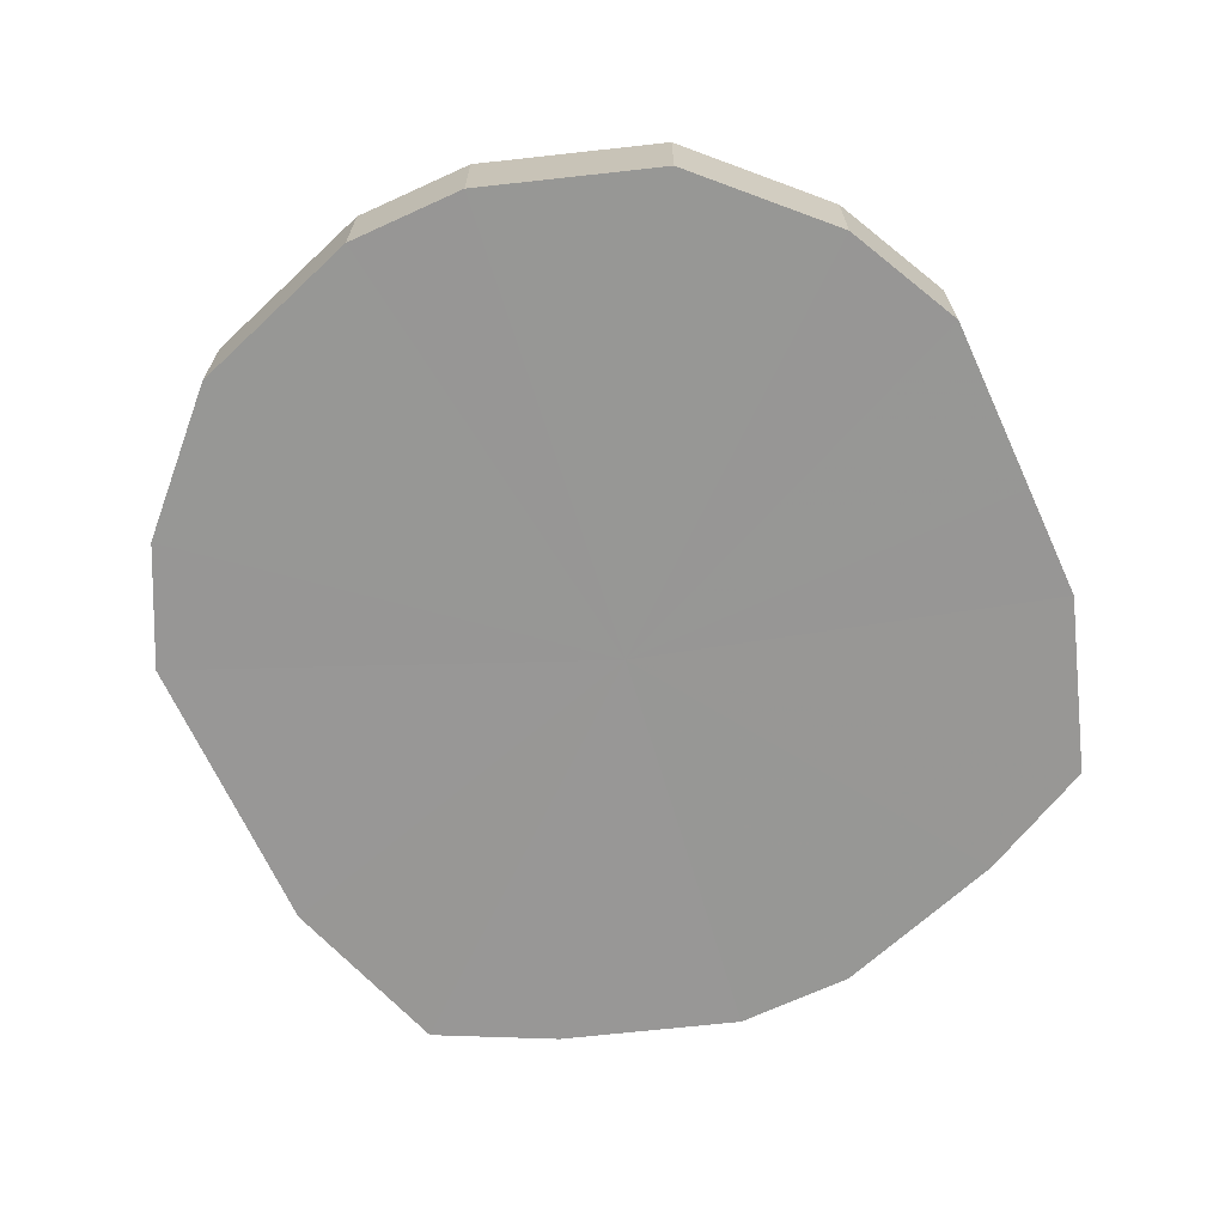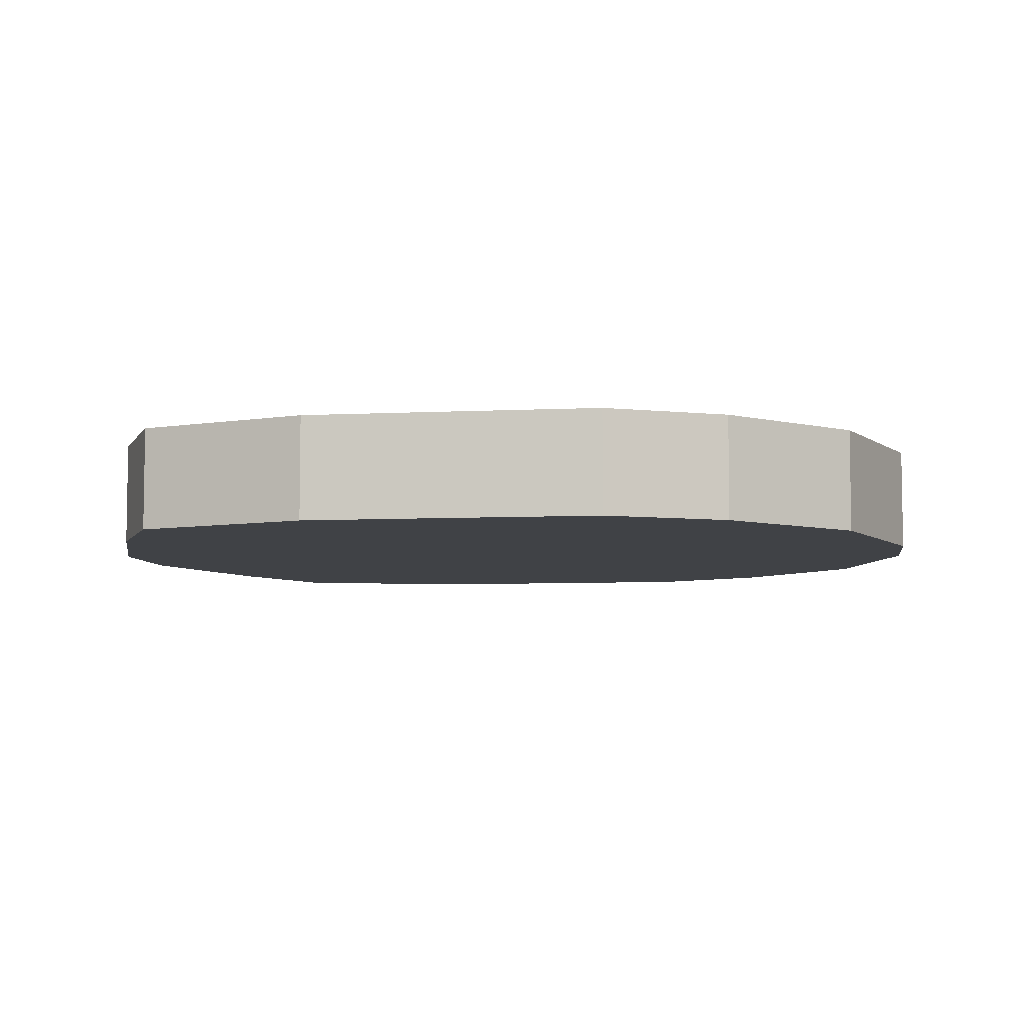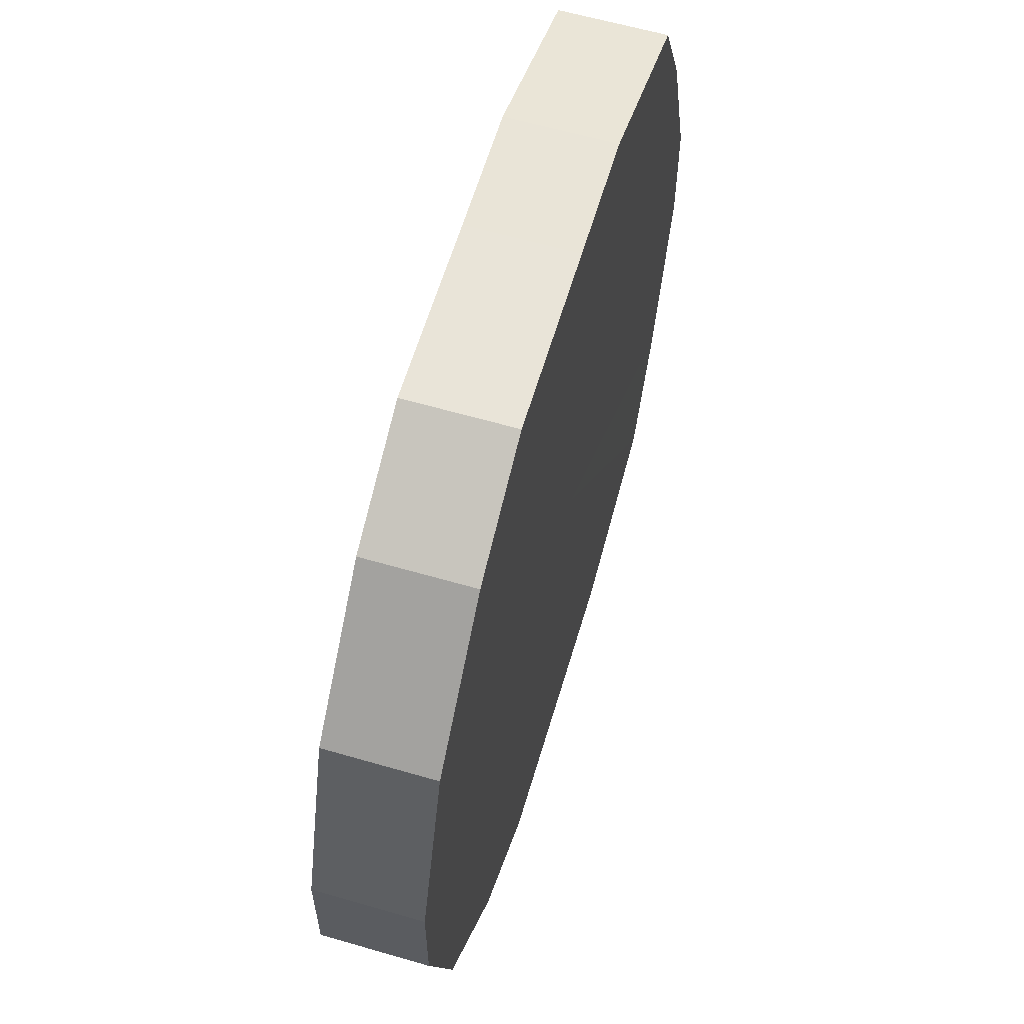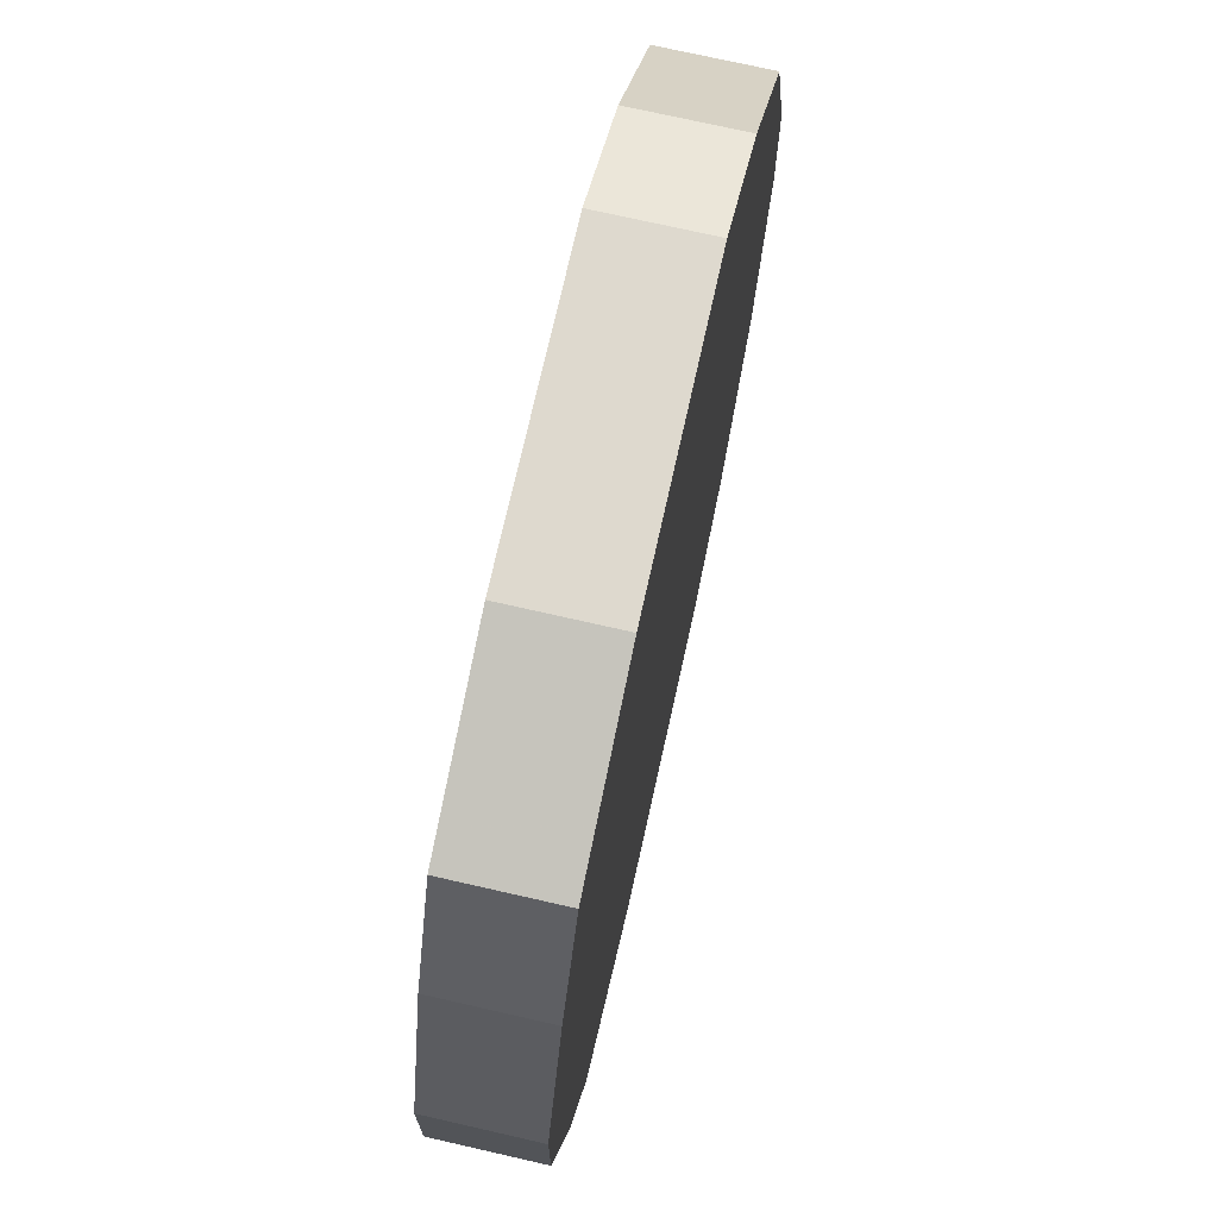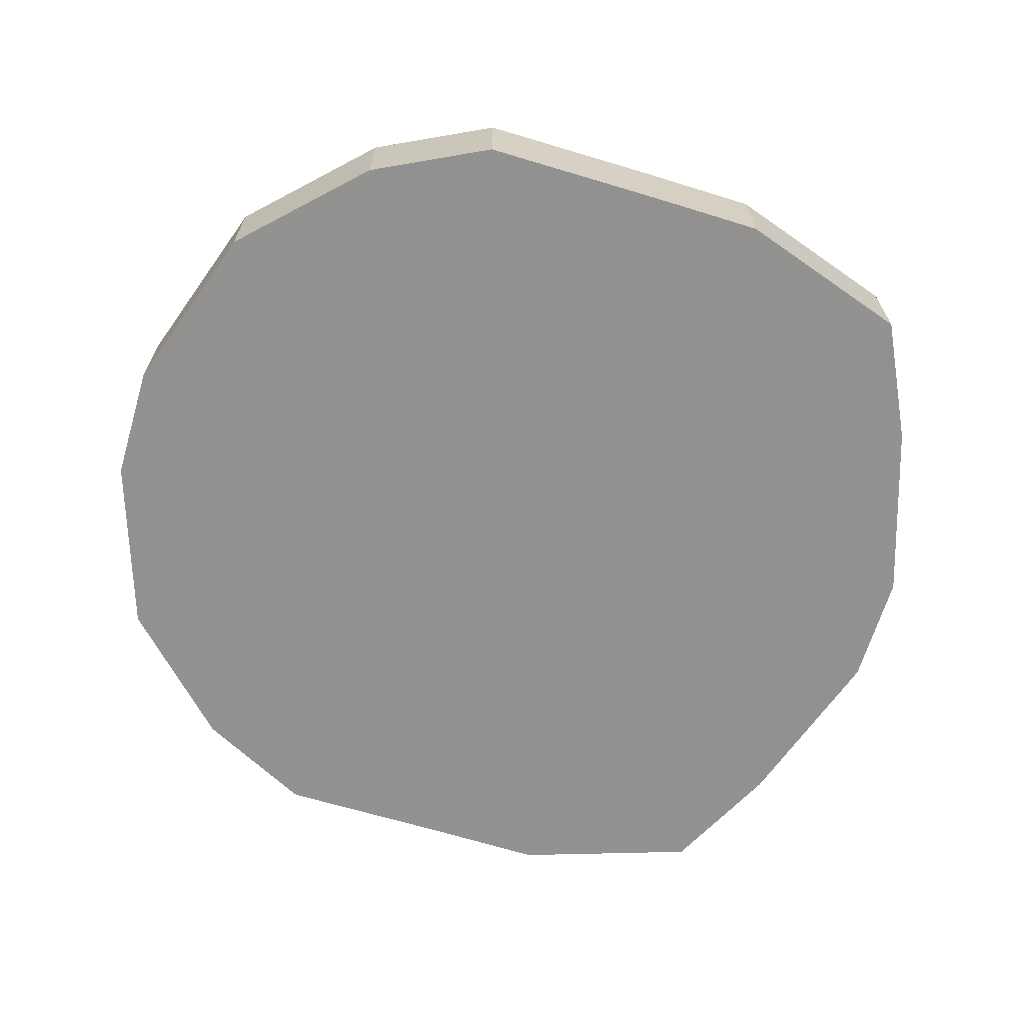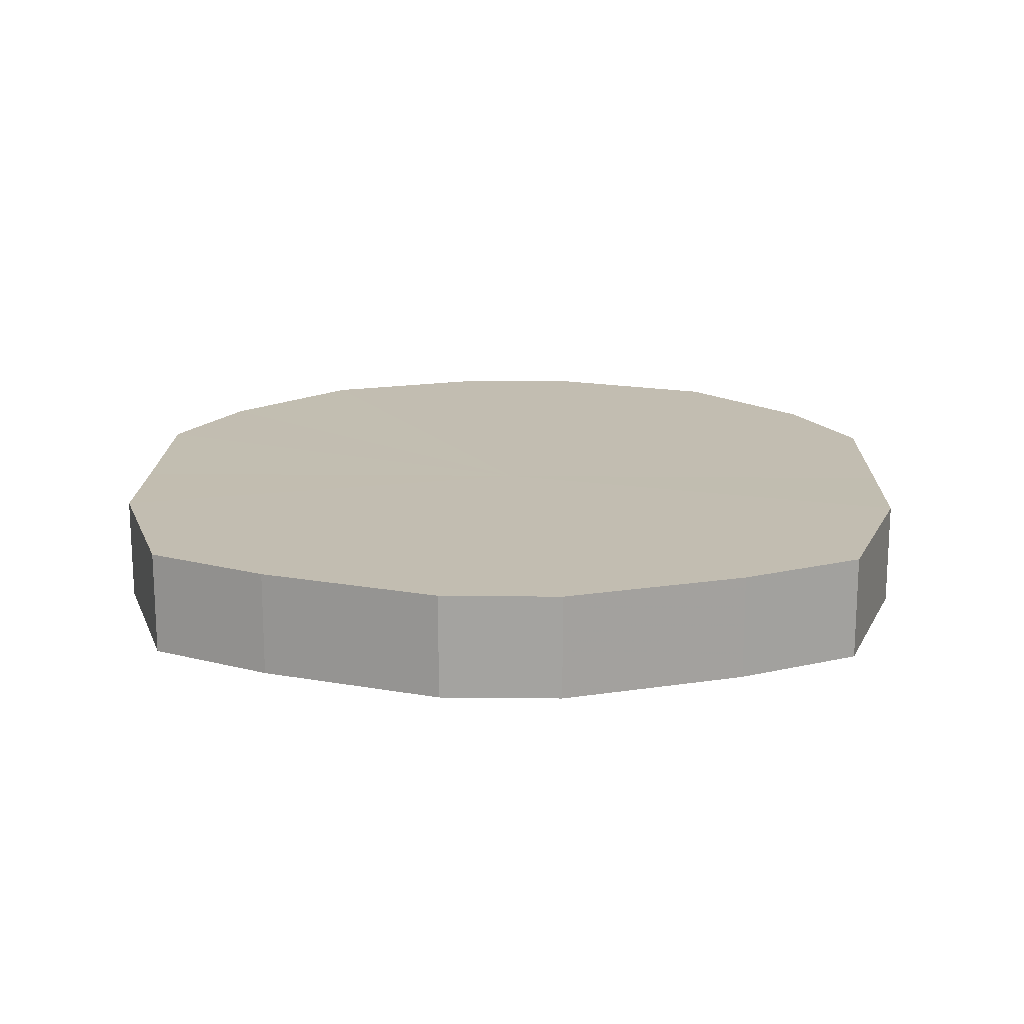
<metadata>
{"format":"obj","ext":"obj","renderer":"f3d","projection":"perspective","resolution":1024,"background":"white","views":[{"elev":-68.1,"azim":114.7,"up":"+Z"},{"elev":-6.4,"azim":8.5,"up":"+Z"},{"elev":60.7,"azim":106.4,"up":"+Y"},{"elev":71.5,"azim":-77.5,"up":"+Y"},{"elev":-66.2,"azim":163.1,"up":"+Z"},{"elev":17.0,"azim":-88.7,"up":"+Z"}]}
</metadata>
<code>
o 363
v 2229 1869 15.86
v 2229 1869 15.86
v 2229 1869 15.88
v 2229 1869 15.86
v 2229 1869 15.88
v 2229 1869 15.86
v 2229 1869 15.88
v 2229 1869 15.86
v 2229 1869 15.88
v 2229 1869 15.86
v 2229 1869 15.88
v 2229 1869 15.86
v 2229 1869 15.88
v 2229 1869 15.86
v 2229 1869 15.88
v 2229 1869 15.86
v 2229 1869 15.88
v 2229 1869 15.86
v 2229 1869 15.88
v 2229 1869 15.86
v 2229 1869 15.88
v 2229 1869 15.86
v 2229 1869 15.88
v 2229 1869 15.86
v 2229 1869 15.88
v 2229 1869 15.86
v 2229 1869 15.88
v 2229 1869 15.86
v 2229 1869 15.88
v 2229 1869 15.86
v 2229 1869 15.88
v 2229 1869 15.86
v 2229 1869 15.88
v 2229 1869 15.86
v 2229 1869 15.88
v 2229 1869 15.88
v 2229 1869 15.88
v 2229 1869 15.86
v 2229 1869 15.88
v 2229 1869 15.86
v 2229 1869 15.88
v 2229 1869 15.88
v 2229 1869 15.86
v 2229 1869 15.88
v 2229 1869 15.86
v 2229 1869 15.86
v 2229 1869 15.88
v 2229 1869 15.88
v 2229 1869 15.86
v 2229 1869 15.88
v 2229 1869 15.86
v 2229 1869 15.86
v 2229 1869 15.88
v 2229 1869 15.88
v 2229 1869 15.86
v 2229 1869 15.88
v 2229 1869 15.86
v 2229 1869 15.86
v 2229 1869 15.88
v 2229 1869 15.88
v 2229 1869 15.86
v 2229 1869 15.88
v 2229 1869 15.86
v 2229 1869 15.86
v 2229 1869 15.88
v 2229 1869 15.88
v 2229 1869 15.86
v 2229 1869 15.88
v 2229 1869 15.86
v 2229 1869 15.86
v 2229 1869 15.88
v 2229 1869 15.86
v 2229 1869 15.86
v 2229 1869 15.86
v 2229 1869 15.86
v 2229 1869 15.86
v 2229 1869 15.86
v 2229 1869 15.86
v 2229 1869 15.86
v 2229 1869 15.86
v 2229 1869 15.86
v 2229 1869 15.86
v 2229 1869 15.86
v 2229 1869 15.86
v 2229 1869 15.86
v 2229 1869 15.86
v 2229 1869 15.86
v 2229 1869 15.86
v 2229 1869 15.86
v 2229 1869 15.86
v 2229 1869 15.86
v 2229 1869 15.88
v 2229 1869 15.88
v 2229 1869 15.88
v 2229 1869 15.88
v 2229 1869 15.88
v 2229 1869 15.88
v 2229 1869 15.88
v 2229 1869 15.88
v 2229 1869 15.88
v 2229 1869 15.88
v 2229 1869 15.88
v 2229 1869 15.88
v 2229 1869 15.88
v 2229 1869 15.88
v 2229 1869 15.88
v 2229 1869 15.88
v 2229 1869 15.88
v 2229 1869 15.88
v 2229 1869 15.88
f 1 2 3
f 2 4 5
f 6 1 7
f 4 8 9
f 10 6 11
f 8 12 13
f 14 10 15
f 12 16 17
f 18 14 19
f 16 20 21
f 22 18 23
f 20 24 25
f 26 22 27
f 24 28 29
f 30 26 31
f 28 32 33
f 34 30 35
f 32 34 36
f 37 38 39
f 39 40 41
f 42 43 37
f 44 45 42
f 41 46 47
f 48 49 44
f 50 51 48
f 47 52 53
f 54 55 50
f 56 57 54
f 53 58 59
f 60 61 56
f 62 63 60
f 59 64 65
f 66 67 62
f 68 69 66
f 65 70 71
f 71 72 68
f 73 74 75
f 73 76 74
f 73 75 77
f 73 78 76
f 73 77 79
f 73 80 78
f 73 79 81
f 73 82 80
f 73 81 83
f 73 84 82
f 73 83 85
f 73 86 84
f 73 85 87
f 73 88 86
f 73 87 89
f 73 90 88
f 73 89 91
f 73 91 90
f 92 93 94
f 92 95 93
f 92 94 96
f 92 97 95
f 92 96 98
f 92 99 97
f 92 98 100
f 92 101 99
f 92 100 102
f 92 103 101
f 92 102 104
f 92 105 103
f 92 104 106
f 92 107 105
f 92 106 108
f 92 109 107
f 92 108 110
f 92 110 109

</code>
